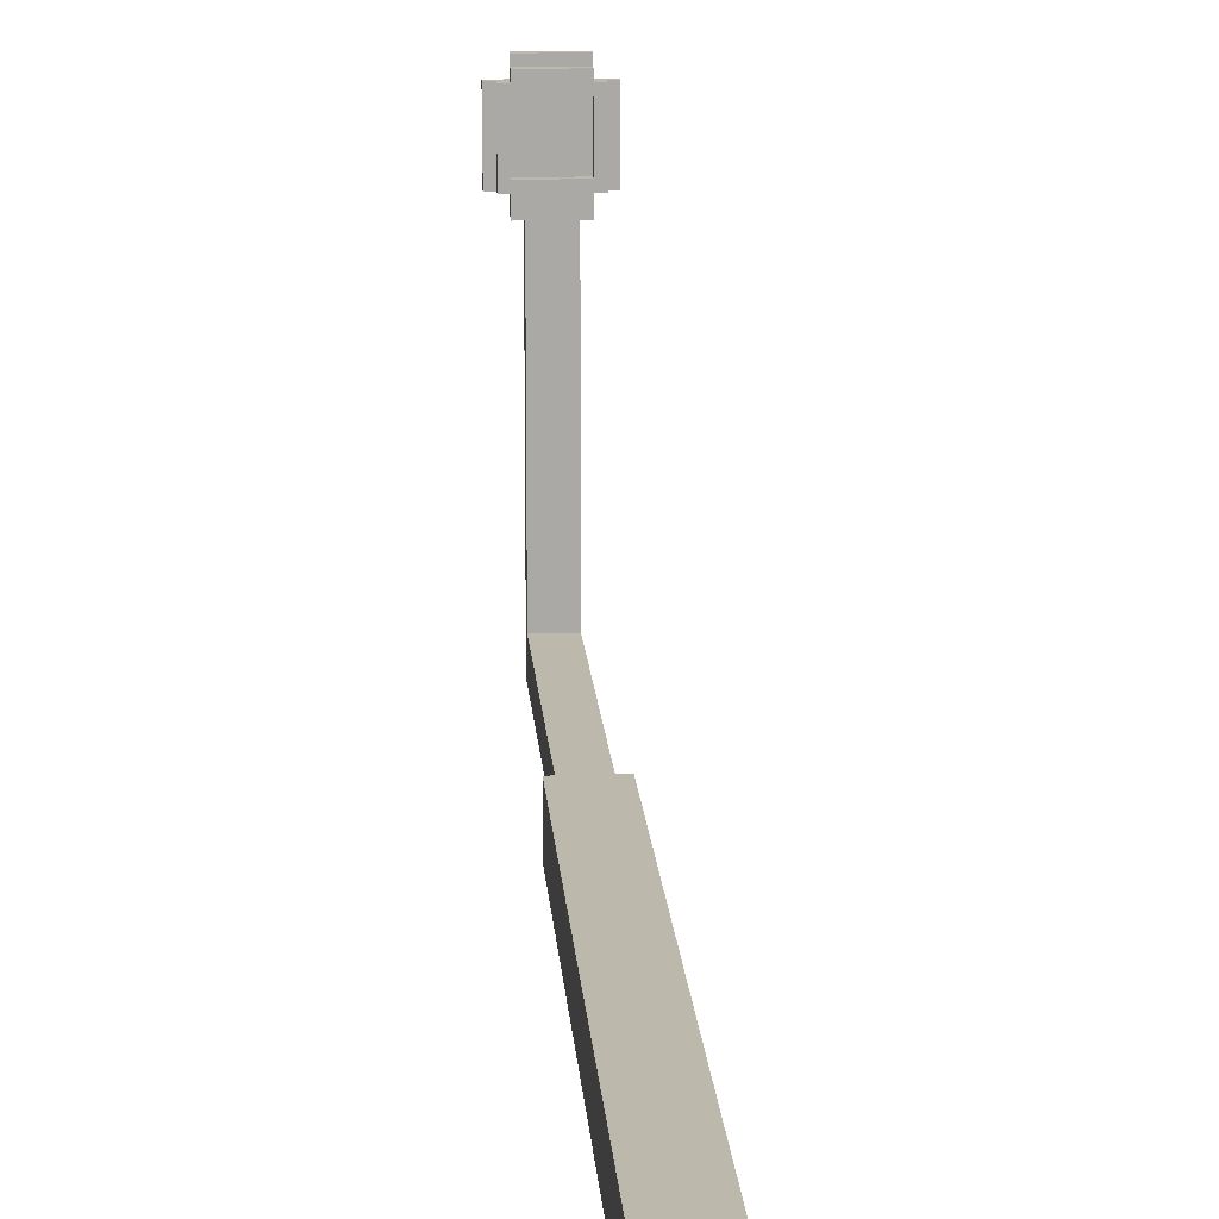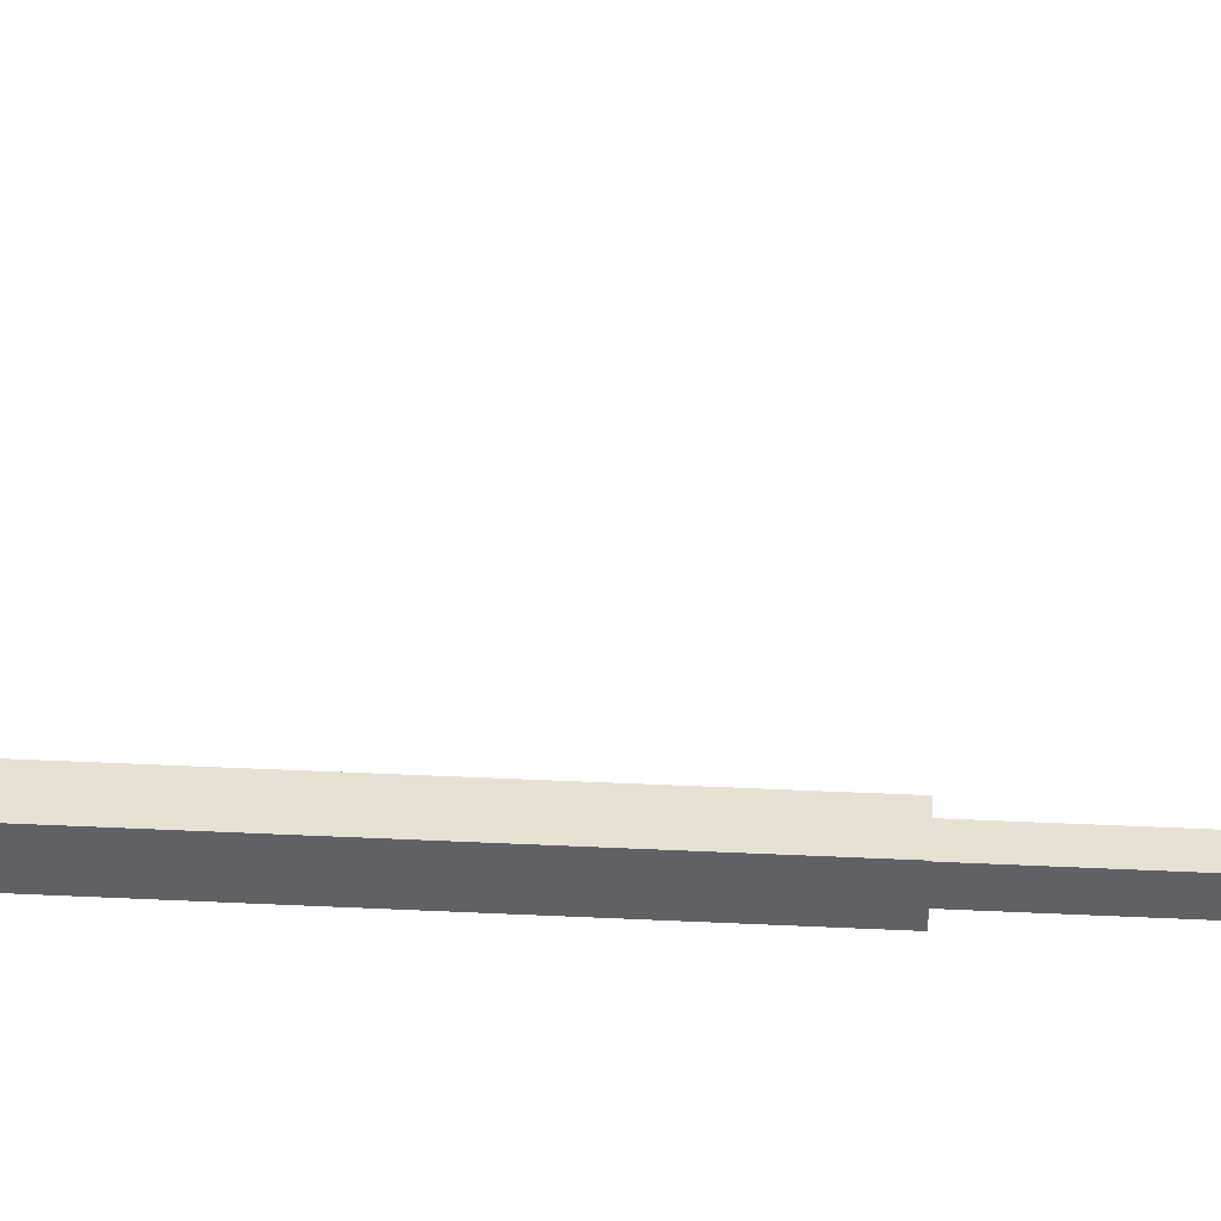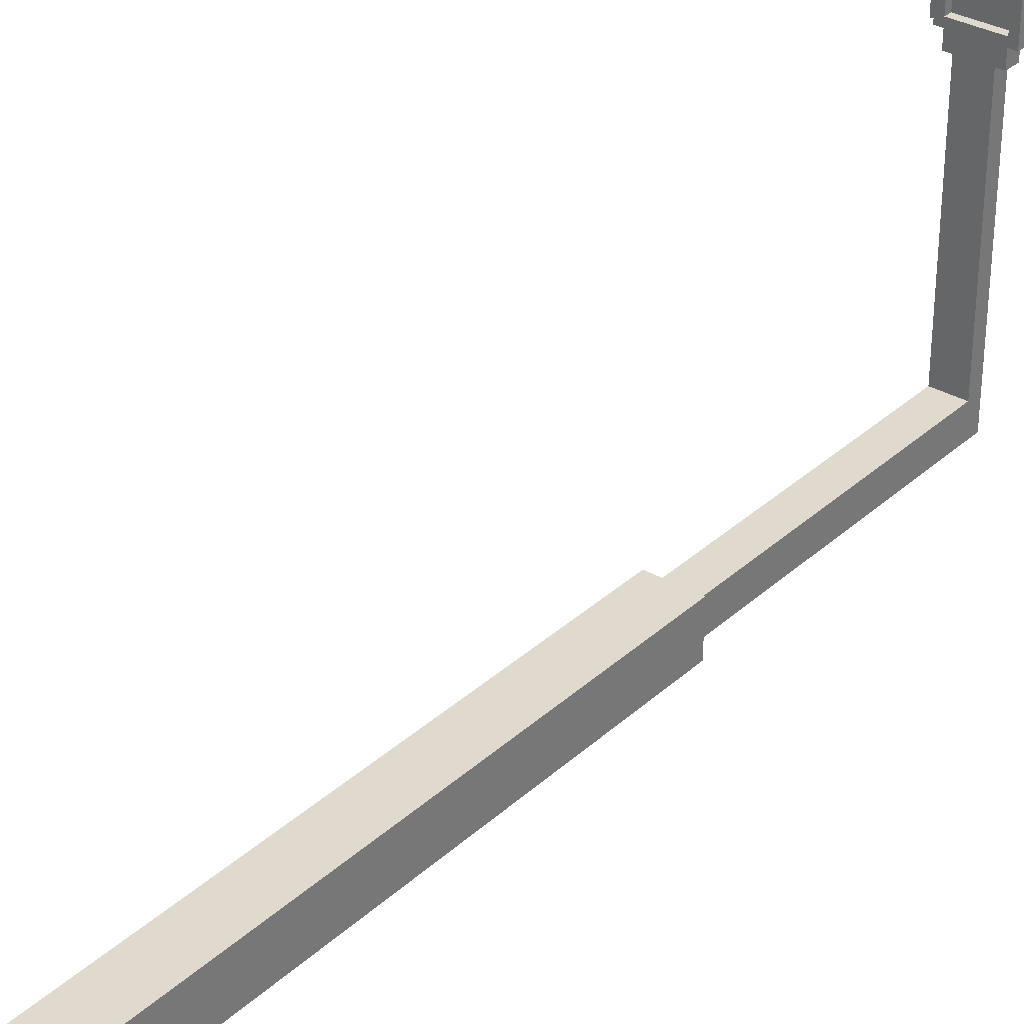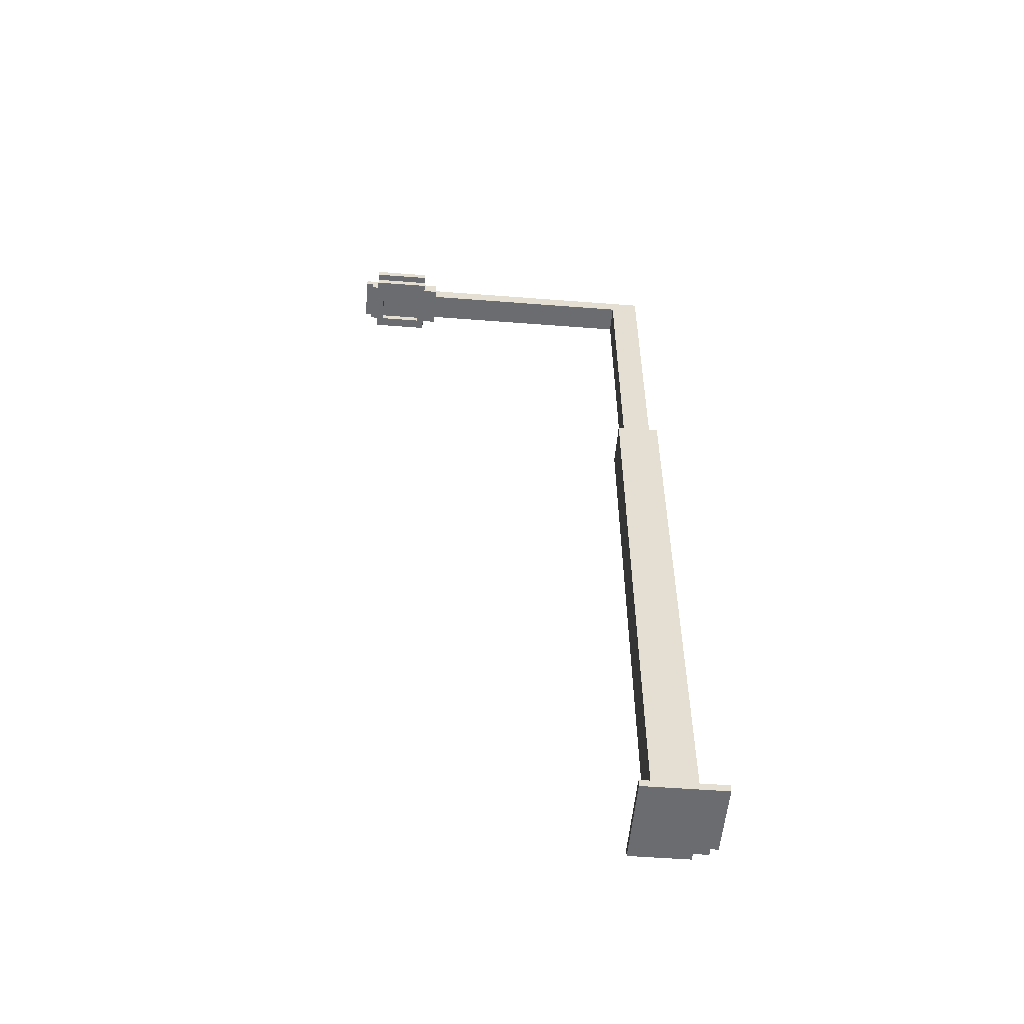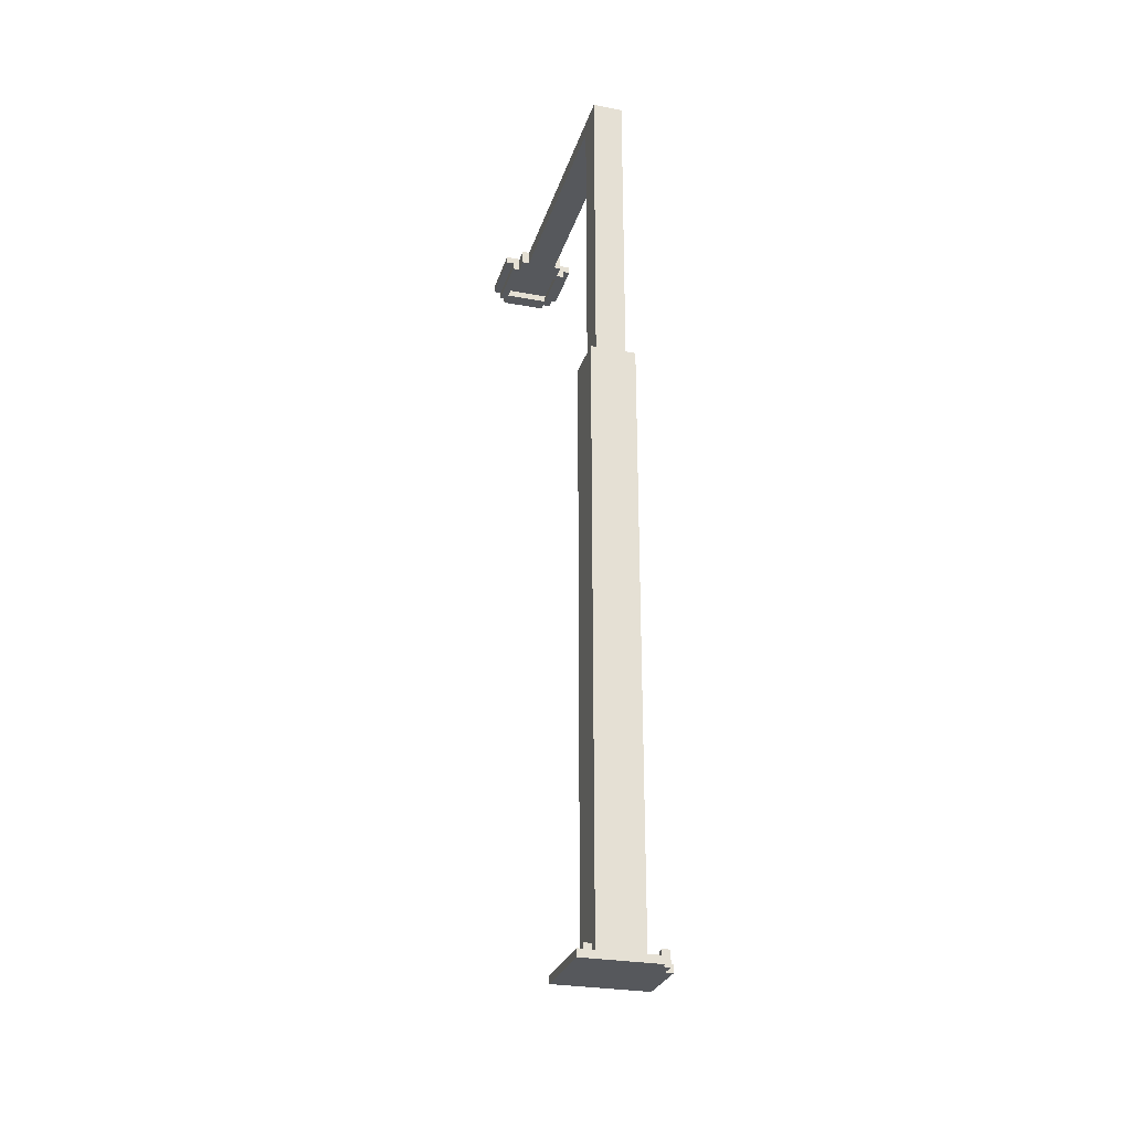
<metadata>
{"format":"obj","ext":"obj","renderer":"f3d","projection":"perspective","resolution":1024,"background":"white","views":[{"elev":14.9,"azim":-4.0,"up":"+Z"},{"elev":39.5,"azim":93.4,"up":"+Z"},{"elev":32.6,"azim":38.8,"up":"+Z"},{"elev":-53.7,"azim":85.3,"up":"+Y"},{"elev":-27.7,"azim":164.2,"up":"+Y"}]}
</metadata>
<code>
v -6 0 -14.5
v -6 0 -21.5
v -6 0 -22.5
v -6 1 -14.5
v -6 1 -21.5
v -6 1 -22.5
v -5 0 -22.5
v -5 0 -24.5
v -5 1 -15.5
v -5 1 -16.5
v -5 1 -22.5
v -5 1 -23.5
v -5 1 -24.5
v -5 2 -15.5
v -5 2 -16.5
v -5 2 -23.5
v -5 2 -24.5
v -5 121 23.5
v -5 121 15.5
v -5 122 23.5
v -5 122 15.5
v -4 0 -24.5
v -4 0 -25.5
v -4 1 -24.5
v -4 1 -25.5
v -4 120 23.5
v -4 120 15.5
v -4 121 23.5
v -4 121 15.5
v -3 1 -16.5
v -3 1 -18.5
v -3 1 -19.5
v -3 1 -22.5
v -3 2 -19.5
v -3 2 -20.5
v -3 3 -17.5
v -3 3 -18.5
v -3 6 -19.5
v -3 6 -20.5
v -3 10 -19.5
v -3 10 -20.5
v -3 21 -17.5
v -3 21 -18.5
v -3 30 -17.5
v -3 30 -18.5
v -3 38 -17.5
v -3 38 -18.5
v -3 43 -17.5
v -3 43 -18.5
v -3 53 -17.5
v -3 53 -18.5
v -3 67 -17.5
v -3 67 -18.5
v -3 81 -16.5
v -3 81 -17.5
v -3 81 -20.5
v -3 81 -22.5
v -3 120 24.5
v -3 120 23.5
v -3 120 15.5
v -3 120 13.5
v -3 121 25.5
v -3 121 24.5
v -3 121 23.5
v -3 121 15.5
v -3 121 13.5
v -3 122 25.5
v -3 122 23.5
v -3 122 15.5
v -3 122 13.5
v -2 81 -17.5
v -2 81 -20.5
v -2 81 -21.5
v -2 82 -18.5
v -2 82 -19.5
v -2 120 13.5
v -2 120 -17.5
v -2 121 13.5
v -2 122 13.5
v -2 122 -18.5
v -2 122 -19.5
v -2 122 -21.5
v 3 120 22.5
v 3 120 16.5
v 3 121 22.5
v 3 121 16.5
v 4 1 -15.5
v 4 1 -16.5
v 4 1 -23.5
v 4 1 -24.5
v 4 2 -15.5
v 4 2 -16.5
v 4 2 -23.5
v 4 2 -24.5
v -4 1 -15.5
v -4 1 -16.5
v -4 1 -23.5
v -4 1 -24.5
v -4 2 -15.5
v -4 2 -16.5
v -4 2 -23.5
v -4 2 -24.5
v -3 120 22.5
v -3 120 16.5
v -3 121 22.5
v -3 121 16.5
v 2 81 -17.5
v 2 81 -21.5
v 2 82 -17.5
v 2 82 -18.5
v 2 120 13.5
v 2 120 -17.5
v 2 120 -18.5
v 2 121 13.5
v 2 122 13.5
v 2 122 -21.5
v 3 1 -16.5
v 3 1 -22.5
v 3 81 -16.5
v 3 81 -22.5
v 3 120 24.5
v 3 120 23.5
v 3 120 15.5
v 3 120 13.5
v 3 121 25.5
v 3 121 24.5
v 3 121 23.5
v 3 121 15.5
v 3 121 13.5
v 3 122 25.5
v 3 122 23.5
v 3 122 15.5
v 3 122 13.5
v 4 120 23.5
v 4 120 15.5
v 4 121 23.5
v 4 121 15.5
v 5 1 -15.5
v 5 1 -16.5
v 5 1 -23.5
v 5 1 -24.5
v 5 2 -15.5
v 5 2 -16.5
v 5 2 -23.5
v 5 2 -24.5
v 5 121 23.5
v 5 121 15.5
v 5 122 23.5
v 5 122 15.5
v 6 0 -14.5
v 6 0 -25.5
v 6 1 -14.5
v 6 1 -25.5
v -3 121 25.5
v -3 122 25.5
v 3 121 25.5
v 3 122 25.5
v -3 120 24.5
v -3 121 24.5
v 3 120 24.5
v 3 121 24.5
v -5 121 23.5
v -5 122 23.5
v -4 120 23.5
v -4 121 23.5
v -3 120 23.5
v -3 121 23.5
v -3 122 23.5
v 3 120 23.5
v 3 121 23.5
v 3 122 23.5
v 4 120 23.5
v 4 121 23.5
v 5 121 23.5
v 5 122 23.5
v -3 120 16.5
v -3 121 16.5
v 3 120 16.5
v 3 121 16.5
v -6 0 -14.5
v -6 1 -14.5
v 6 0 -14.5
v 6 1 -14.5
v -5 1 -15.5
v -5 2 -15.5
v -4 1 -15.5
v -4 2 -15.5
v 4 1 -15.5
v 4 2 -15.5
v 5 1 -15.5
v 5 2 -15.5
v -3 1 -16.5
v -3 81 -16.5
v -2 1 -16.5
v -2 81 -16.5
v -1 1 -16.5
v -1 81 -16.5
v 0 1 -16.5
v 0 81 -16.5
v 2 1 -16.5
v 2 81 -16.5
v 3 1 -16.5
v 3 81 -16.5
v -2 81 -17.5
v -2 120 -17.5
v -1 81 -17.5
v 0 81 -17.5
v 0 82 -17.5
v 0 120 -17.5
v 2 81 -17.5
v 2 82 -17.5
v 2 120 -17.5
v -5 1 -23.5
v -5 2 -23.5
v -4 1 -23.5
v -4 2 -23.5
v 4 1 -23.5
v 4 2 -23.5
v 5 1 -23.5
v 5 2 -23.5
v -3 120 22.5
v -3 121 22.5
v 3 120 22.5
v 3 121 22.5
v -5 121 15.5
v -5 122 15.5
v -4 120 15.5
v -4 121 15.5
v -3 120 15.5
v -3 121 15.5
v -3 122 15.5
v 3 120 15.5
v 3 121 15.5
v 3 122 15.5
v 4 120 15.5
v 4 121 15.5
v 5 121 15.5
v 5 122 15.5
v -3 120 13.5
v -3 121 13.5
v -3 122 13.5
v -2 120 13.5
v -2 121 13.5
v -2 122 13.5
v 2 120 13.5
v 2 121 13.5
v 2 122 13.5
v 3 120 13.5
v 3 121 13.5
v 3 122 13.5
v -5 1 -16.5
v -5 2 -16.5
v -4 1 -16.5
v -4 2 -16.5
v 4 1 -16.5
v 4 2 -16.5
v 5 1 -16.5
v 5 2 -16.5
v -2 81 -21.5
v -2 122 -21.5
v 2 81 -21.5
v 2 122 -21.5
v -6 0 -22.5
v -6 1 -22.5
v -5 0 -22.5
v -5 1 -22.5
v -3 1 -22.5
v -3 81 -22.5
v 3 1 -22.5
v 3 81 -22.5
v -5 0 -24.5
v -5 1 -24.5
v -5 2 -24.5
v -4 0 -24.5
v -4 1 -24.5
v -4 2 -24.5
v 4 1 -24.5
v 4 2 -24.5
v 5 1 -24.5
v 5 2 -24.5
v -4 0 -25.5
v -4 1 -25.5
v -3 0 -25.5
v -3 1 -25.5
v 6 0 -25.5
v 6 1 -25.5
v -6 0 -14.5
v 6 0 -14.5
v -3 0 -16.5
v -2 0 -16.5
v -1 0 -16.5
v 0 0 -16.5
v 2 0 -16.5
v 3 0 -16.5
v -3 0 -17.5
v -2 0 -17.5
v -1 0 -17.5
v 0 0 -17.5
v 2 0 -17.5
v -3 0 -20.5
v -2 0 -20.5
v -6 0 -21.5
v -5 0 -21.5
v -2 0 -21.5
v 2 0 -21.5
v -6 0 -22.5
v -5 0 -22.5
v -4 0 -22.5
v -3 0 -22.5
v 3 0 -22.5
v -4 0 -23.5
v -3 0 -23.5
v -5 0 -24.5
v -4 0 -24.5
v -4 0 -25.5
v -3 0 -25.5
v 6 0 -25.5
v -3 120 24.5
v 3 120 24.5
v -4 120 23.5
v -3 120 23.5
v 3 120 23.5
v 4 120 23.5
v -3 120 22.5
v 3 120 22.5
v -3 120 16.5
v 3 120 16.5
v -4 120 15.5
v -3 120 15.5
v 3 120 15.5
v 4 120 15.5
v -3 120 13.5
v -2 120 13.5
v 2 120 13.5
v 3 120 13.5
v -2 120 -17.5
v 0 120 -17.5
v 2 120 -17.5
v -3 121 25.5
v 3 121 25.5
v -3 121 24.5
v 3 121 24.5
v -5 121 23.5
v -4 121 23.5
v 4 121 23.5
v 5 121 23.5
v -3 121 22.5
v 3 121 22.5
v -3 121 16.5
v 3 121 16.5
v -5 121 15.5
v -4 121 15.5
v 4 121 15.5
v 5 121 15.5
v -6 1 -14.5
v 6 1 -14.5
v -5 1 -15.5
v -4 1 -15.5
v 4 1 -15.5
v 5 1 -15.5
v -5 1 -16.5
v -4 1 -16.5
v -3 1 -16.5
v -2 1 -16.5
v -1 1 -16.5
v 0 1 -16.5
v 2 1 -16.5
v 3 1 -16.5
v 4 1 -16.5
v 5 1 -16.5
v -3 1 -18.5
v -3 1 -19.5
v -6 1 -21.5
v -5 1 -21.5
v -6 1 -22.5
v -5 1 -22.5
v -4 1 -22.5
v -3 1 -22.5
v 3 1 -22.5
v -5 1 -23.5
v -4 1 -23.5
v -3 1 -23.5
v 4 1 -23.5
v 5 1 -23.5
v -4 1 -24.5
v 4 1 -24.5
v 5 1 -24.5
v -4 1 -25.5
v -3 1 -25.5
v 6 1 -25.5
v -5 2 -15.5
v -4 2 -15.5
v 4 2 -15.5
v 5 2 -15.5
v -5 2 -16.5
v -4 2 -16.5
v 4 2 -16.5
v 5 2 -16.5
v -5 2 -23.5
v -4 2 -23.5
v 4 2 -23.5
v 5 2 -23.5
v -5 2 -24.5
v -4 2 -24.5
v 4 2 -24.5
v 5 2 -24.5
v -3 81 -16.5
v -2 81 -16.5
v -1 81 -16.5
v 0 81 -16.5
v 2 81 -16.5
v 3 81 -16.5
v -3 81 -17.5
v -2 81 -17.5
v -1 81 -17.5
v 0 81 -17.5
v 2 81 -17.5
v -3 81 -20.5
v -2 81 -20.5
v -2 81 -21.5
v 2 81 -21.5
v -3 81 -22.5
v 3 81 -22.5
v -3 122 25.5
v 3 122 25.5
v -5 122 23.5
v -3 122 23.5
v 3 122 23.5
v 5 122 23.5
v -5 122 15.5
v -3 122 15.5
v 3 122 15.5
v 5 122 15.5
v -3 122 13.5
v -2 122 13.5
v 2 122 13.5
v 3 122 13.5
v -2 122 -18.5
v -1 122 -18.5
v -2 122 -19.5
v -1 122 -19.5
v -2 122 -21.5
v 2 122 -21.5
f 4 2 1
f 5 3 2
f 5 2 4
f 6 3 5
f 11 8 7
f 12 8 11
f 13 8 12
f 14 10 9
f 15 10 14
f 16 13 12
f 17 13 16
f 20 19 18
f 21 19 20
f 24 23 22
f 25 23 24
f 28 27 26
f 29 27 28
f 34 32 31
f 34 33 32
f 35 33 34
f 36 31 30
f 37 34 31
f 37 31 36
f 37 35 34
f 38 37 36
f 38 35 37
f 39 33 35
f 39 35 38
f 40 38 36
f 40 39 38
f 41 33 39
f 41 39 40
f 42 40 36
f 42 36 30
f 42 41 40
f 43 41 42
f 44 42 30
f 44 43 42
f 45 41 43
f 45 43 44
f 46 44 30
f 46 45 44
f 47 41 45
f 47 45 46
f 48 46 30
f 48 47 46
f 49 41 47
f 49 47 48
f 50 48 30
f 50 49 48
f 51 41 49
f 51 49 50
f 52 50 30
f 52 51 50
f 53 41 51
f 53 51 52
f 54 52 30
f 55 53 52
f 55 52 54
f 56 33 41
f 56 53 55
f 56 41 53
f 57 33 56
f 63 59 58
f 64 59 63
f 65 61 60
f 66 61 65
f 67 64 63
f 67 63 62
f 68 64 67
f 69 66 65
f 70 66 69
f 74 72 71
f 74 73 72
f 75 73 74
f 77 74 71
f 78 77 76
f 79 77 78
f 80 75 74
f 80 77 79
f 80 74 77
f 81 73 75
f 81 75 80
f 82 73 81
f 85 84 83
f 86 84 85
f 91 88 87
f 92 88 91
f 93 90 89
f 94 90 93
f 95 96 99
f 99 96 100
f 97 98 101
f 101 98 102
f 103 104 105
f 105 104 106
f 107 108 109
f 109 108 110
f 109 110 112
f 110 108 113
f 112 110 113
f 111 112 114
f 112 113 114
f 114 113 115
f 113 108 116
f 115 113 116
f 117 118 119
f 119 118 120
f 121 122 126
f 126 122 127
f 123 124 128
f 128 124 129
f 126 127 130
f 125 126 130
f 130 127 131
f 128 129 132
f 132 129 133
f 134 135 136
f 136 135 137
f 138 139 142
f 142 139 143
f 140 141 144
f 144 141 145
f 146 147 148
f 148 147 149
f 150 151 152
f 152 151 153
f 156 155 154
f 157 155 156
f 160 159 158
f 161 159 160
f 165 163 162
f 166 165 164
f 167 163 165
f 167 165 166
f 168 163 167
f 172 170 169
f 173 171 170
f 173 170 172
f 174 171 173
f 175 171 174
f 178 177 176
f 179 177 178
f 182 181 180
f 183 181 182
f 186 185 184
f 187 185 186
f 190 189 188
f 191 189 190
f 194 193 192
f 195 193 194
f 196 195 194
f 197 195 196
f 198 197 196
f 199 197 198
f 200 199 198
f 201 199 200
f 202 201 200
f 203 201 202
f 206 205 204
f 207 205 206
f 208 205 207
f 209 205 208
f 210 208 207
f 211 209 208
f 211 208 210
f 212 209 211
f 215 214 213
f 216 214 215
f 219 218 217
f 220 218 219
f 221 222 223
f 223 222 224
f 225 226 228
f 227 228 229
f 228 226 230
f 229 228 230
f 230 226 231
f 232 233 235
f 233 234 236
f 235 233 236
f 236 234 237
f 237 234 238
f 239 240 242
f 240 241 243
f 242 240 243
f 243 241 244
f 245 246 248
f 246 247 249
f 248 246 249
f 249 247 250
f 251 252 253
f 253 252 254
f 255 256 257
f 257 256 258
f 259 260 261
f 261 260 262
f 263 264 265
f 265 264 266
f 267 268 269
f 269 268 270
f 271 272 274
f 272 273 275
f 274 272 275
f 275 273 276
f 277 278 279
f 279 278 280
f 281 282 283
f 283 282 284
f 283 284 285
f 285 284 286
f 289 288 287
f 290 288 289
f 291 288 290
f 292 288 291
f 293 288 292
f 294 288 293
f 295 289 287
f 295 290 289
f 296 291 290
f 296 290 295
f 297 292 291
f 297 291 296
f 298 293 292
f 298 292 297
f 299 294 293
f 299 293 298
f 300 295 287
f 300 296 295
f 301 298 297
f 301 296 300
f 301 299 298
f 301 297 296
f 302 300 287
f 303 300 302
f 304 299 301
f 304 301 300
f 305 294 299
f 305 299 304
f 306 303 302
f 307 300 303
f 307 303 306
f 308 300 307
f 309 304 300
f 309 300 308
f 309 305 304
f 310 288 294
f 310 305 309
f 310 294 305
f 311 309 308
f 311 308 307
f 311 310 309
f 312 310 311
f 313 311 307
f 313 312 311
f 314 312 313
f 315 312 314
f 316 310 312
f 316 312 315
f 317 288 310
f 317 310 316
f 321 319 318
f 322 319 321
f 324 321 320
f 324 323 322
f 324 322 321
f 325 323 324
f 326 324 320
f 327 323 325
f 328 326 320
f 328 327 326
f 329 327 328
f 330 323 327
f 330 327 329
f 331 323 330
f 332 330 329
f 333 330 332
f 334 330 333
f 335 330 334
f 336 334 333
f 337 334 336
f 338 334 337
f 341 340 339
f 342 340 341
f 349 348 347
f 350 348 349
f 351 344 343
f 352 344 351
f 353 346 345
f 354 346 353
f 355 356 357
f 357 356 358
f 358 356 359
f 359 356 360
f 355 357 361
f 358 359 362
f 362 359 363
f 363 359 364
f 364 359 365
f 365 359 366
f 366 359 367
f 367 359 368
f 368 359 369
f 360 356 370
f 361 362 371
f 362 363 371
f 361 371 372
f 355 361 373
f 361 372 373
f 373 372 374
f 373 374 375
f 374 372 376
f 375 374 376
f 376 372 377
f 377 372 378
f 368 369 379
f 369 370 379
f 376 377 380
f 377 378 381
f 380 377 381
f 378 379 381
f 381 379 382
f 379 370 383
f 382 379 383
f 370 356 384
f 383 370 384
f 381 382 385
f 382 383 386
f 384 356 387
f 385 382 388
f 382 386 389
f 388 382 389
f 386 387 389
f 387 356 390
f 389 387 390
f 391 392 395
f 395 392 396
f 393 394 397
f 397 394 398
f 399 400 403
f 403 400 404
f 401 402 405
f 405 402 406
f 407 408 413
f 408 409 414
f 413 408 414
f 409 410 415
f 414 409 415
f 410 411 416
f 415 410 416
f 411 412 417
f 416 411 417
f 413 414 418
f 418 414 419
f 418 419 420
f 417 412 421
f 418 420 422
f 420 421 422
f 421 412 423
f 422 421 423
f 424 425 427
f 427 425 428
f 426 427 430
f 428 429 430
f 427 428 430
f 430 429 431
f 431 429 432
f 432 429 433
f 431 432 434
f 434 432 435
f 435 432 436
f 436 432 437
f 435 436 438
f 438 436 439
f 438 439 440
f 439 436 441
f 440 439 441
f 440 441 442
f 441 436 443
f 442 441 443

</code>
